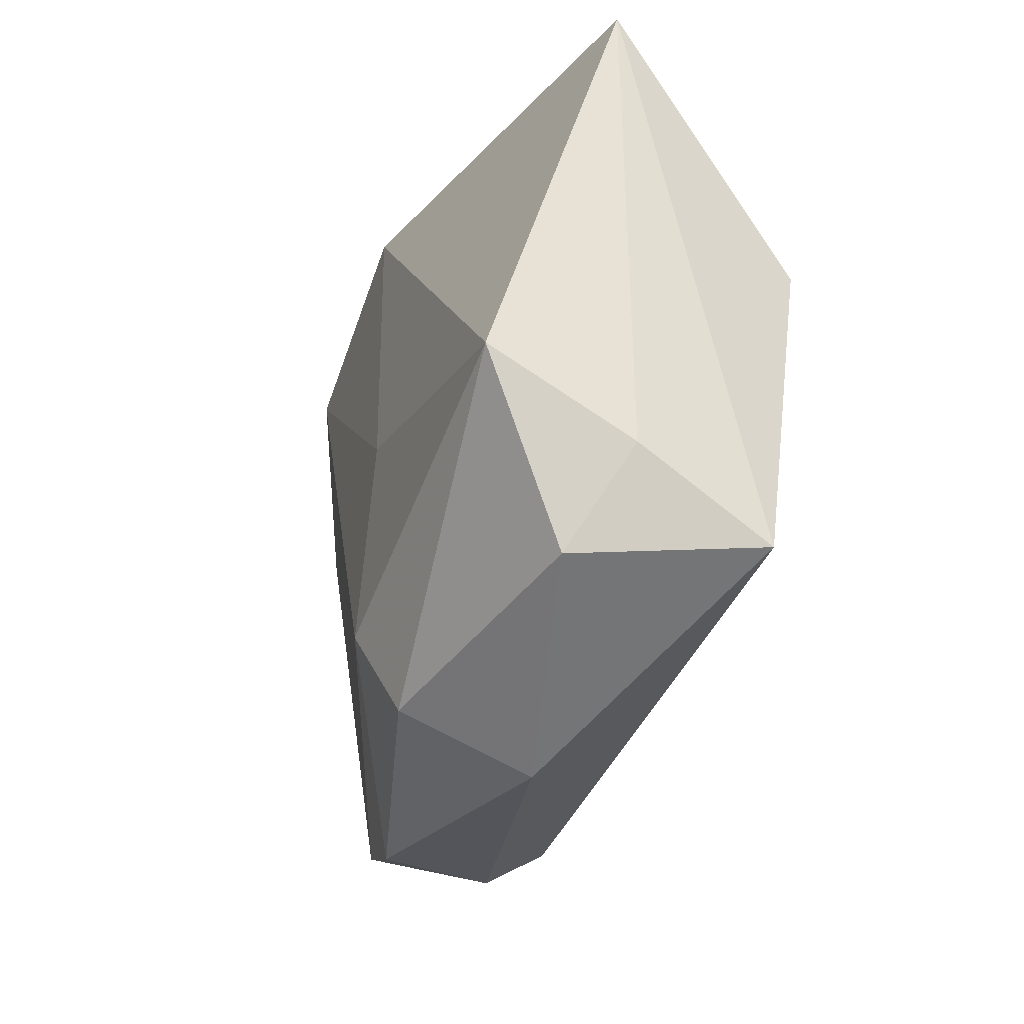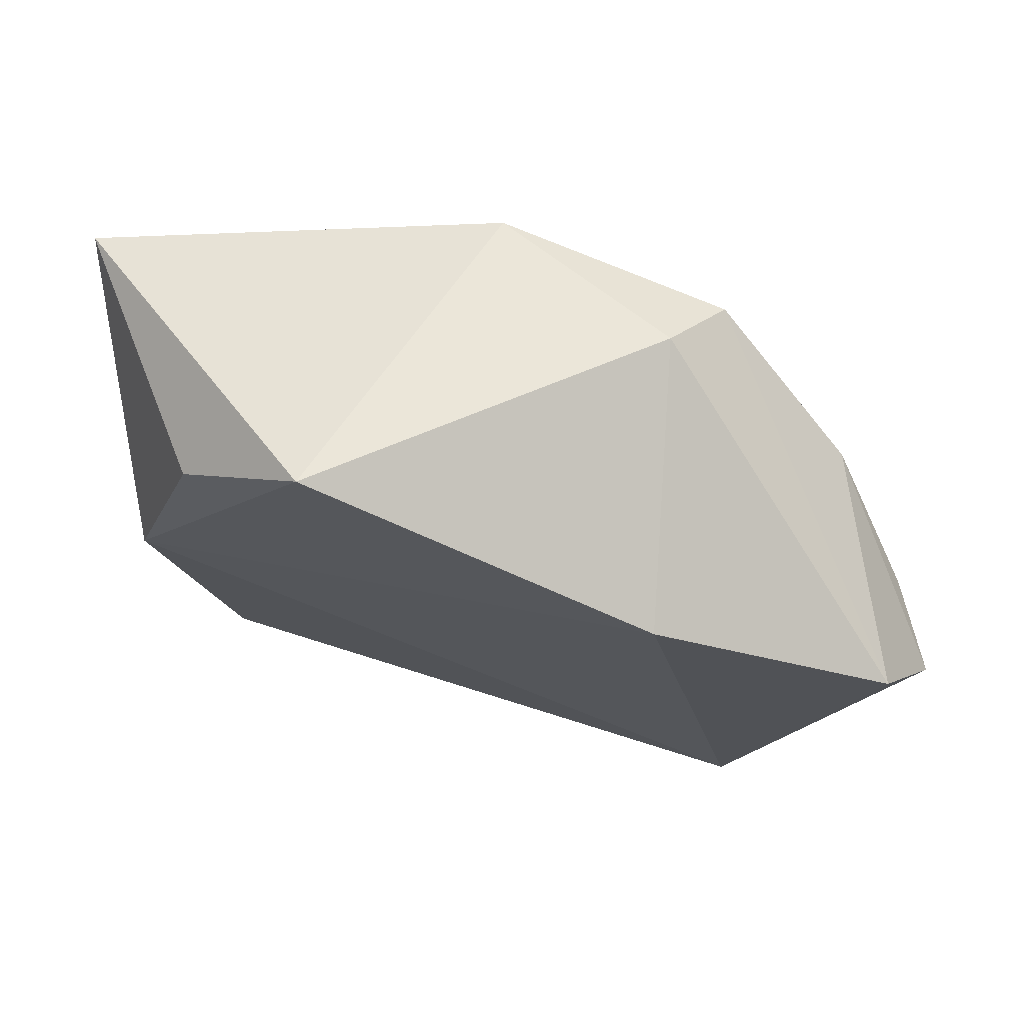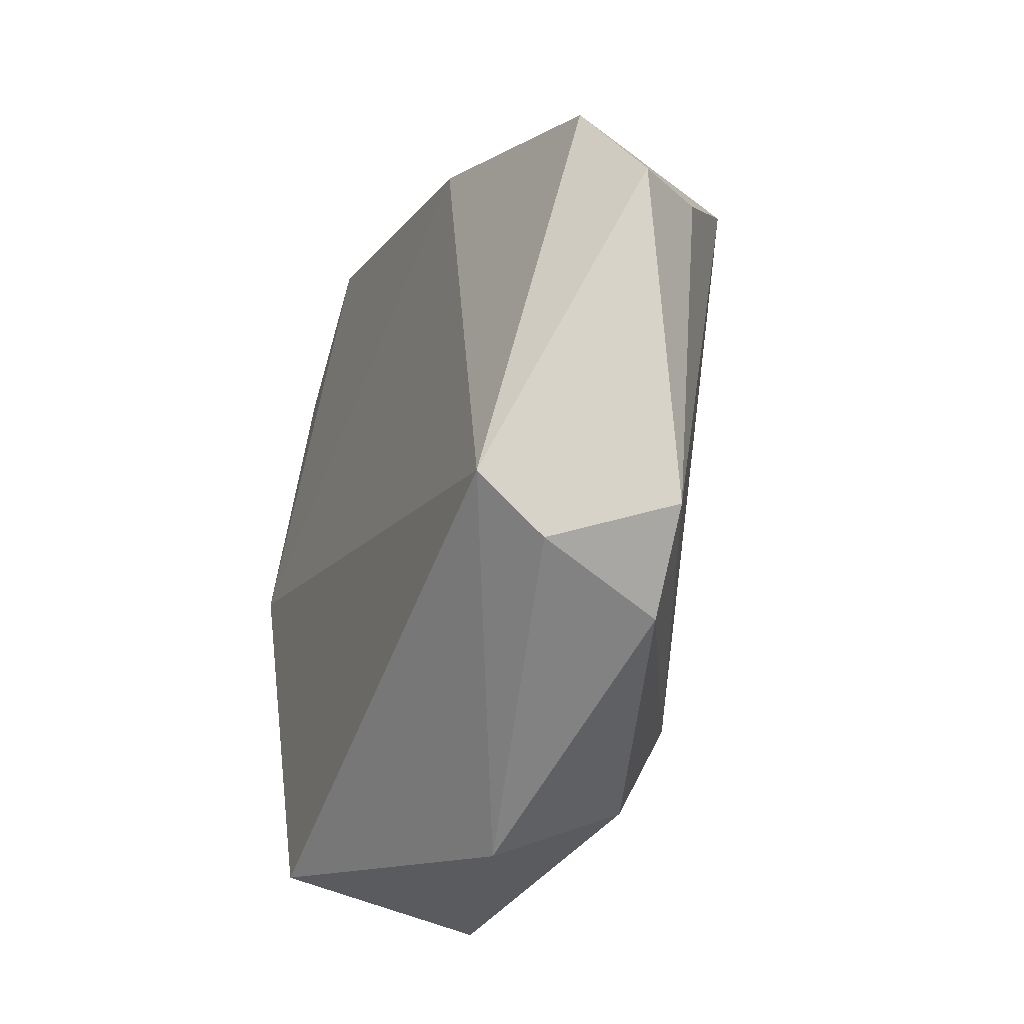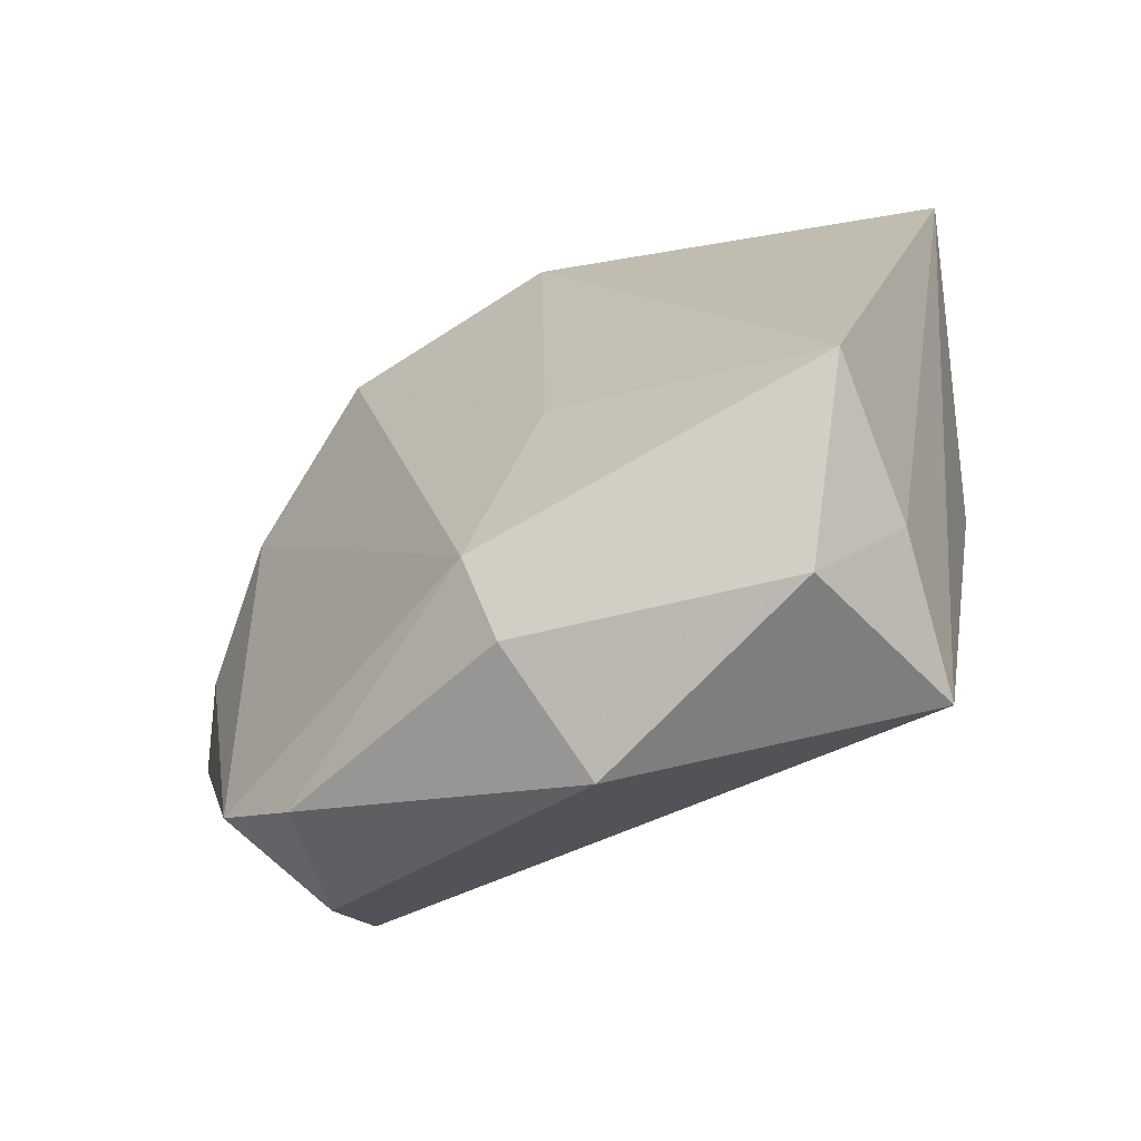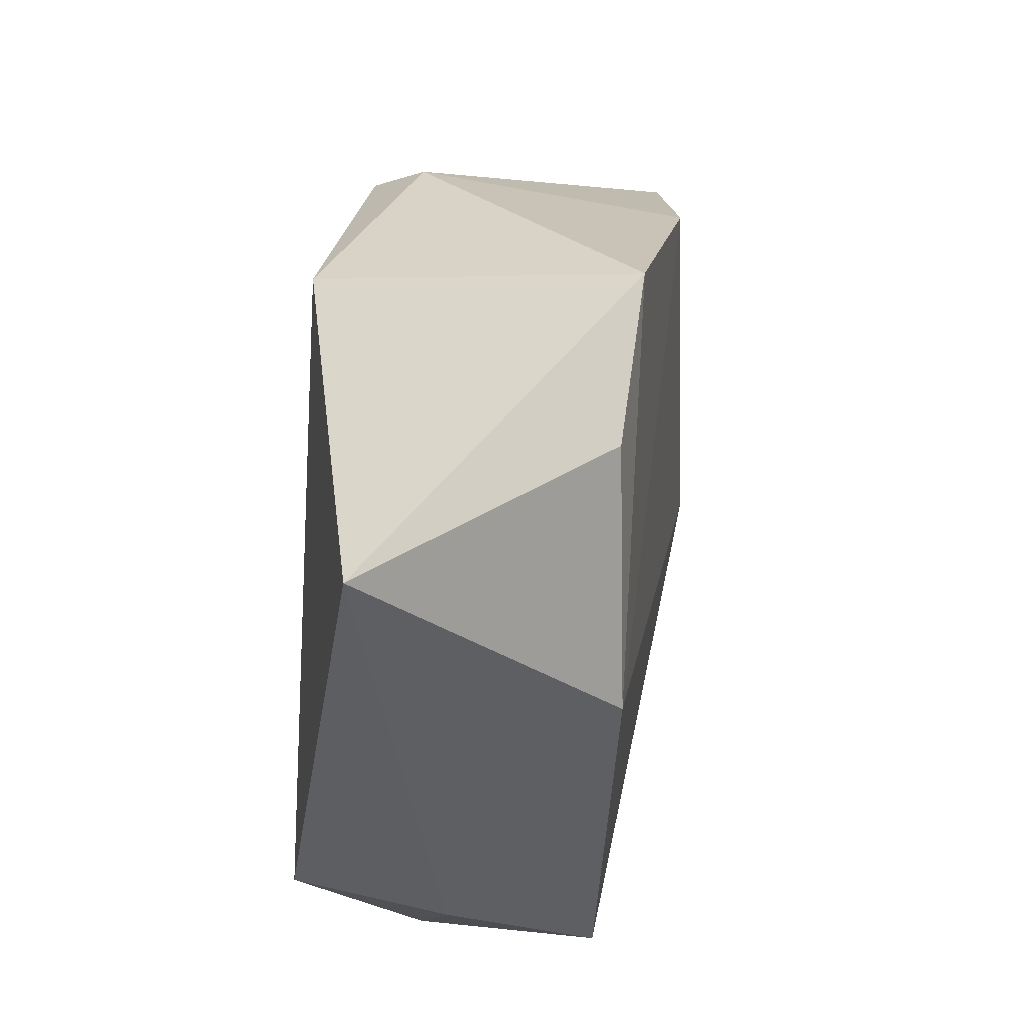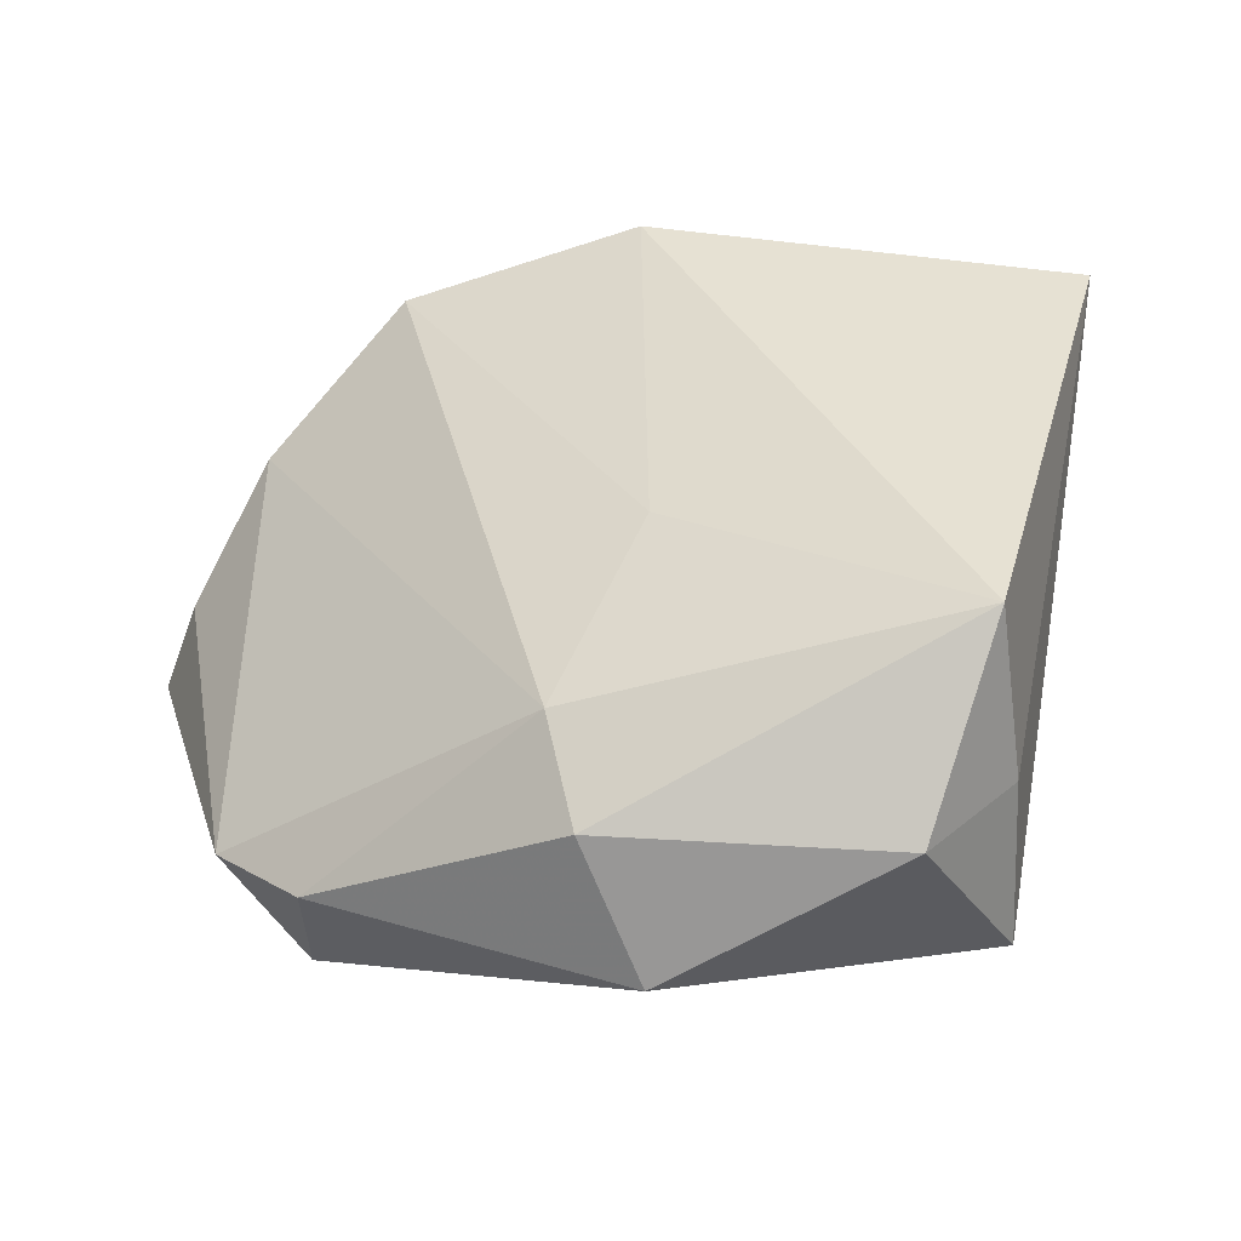
<metadata>
{"format":"obj","ext":"obj","renderer":"f3d","projection":"perspective","resolution":1024,"background":"white","views":[{"elev":-50.7,"azim":-108.9,"up":"+Y"},{"elev":73.3,"azim":21.3,"up":"+Y"},{"elev":-35.1,"azim":70.9,"up":"+Y"},{"elev":-64.8,"azim":-147.6,"up":"+Y"},{"elev":36.9,"azim":-77.2,"up":"+Y"},{"elev":-45.1,"azim":-161.6,"up":"+Y"}]}
</metadata>
<code>
v -0.004938 0.0324 -0.01959
v -0.04558 0.02616 -0.004819
v 0.004649 -0.02719 -0.01721
v -0.03152 -0.03064 0.0003898
v 0.03606 0.01985 -0.01297
v 0.0487 0.01703 0.007977
v 0.03621 -0.02111 0.01467
v 0.01948 0.03027 -0.01974
v -0.005224 -0.007829 -0.01869
v 0.02452 0.02767 0.01448
v 0.04068 -0.02355 -0.004805
v -0.02708 -0.03536 0.01592
v -0.03454 -0.02587 -0.01594
v 0.01571 0.03487 -0.01297
v -0.02397 -0.0407 -0.004736
v -0.02517 0.03082 0.01694
v 0.04662 0.01001 -0.005048
v 0.03612 -0.02739 0.007752
v 0.0317 -0.03137 -0.00538
v 0.003517 -0.03751 -0.01239
v 0.05273 0.007677 0.002482
v -0.01201 0.04205 0.01645
v 0.00193 -0.04399 0.001311
v -0.03279 0.004465 0.01926
f 7 12 23
f 14 6 8
f 2 12 24
f 24 12 7
f 3 9 8
f 20 13 3
f 3 13 9
f 7 23 18
f 19 23 20
f 20 3 19
f 19 3 11
f 11 18 19
f 19 18 23
f 4 12 2
f 2 13 4
f 20 23 15
f 15 13 20
f 15 4 13
f 15 23 12
f 12 4 15
f 8 9 1
f 9 13 1
f 1 13 2
f 1 14 8
f 2 22 1
f 22 14 1
f 21 6 7
f 7 18 21
f 21 18 11
f 10 14 22
f 6 14 10
f 7 6 10
f 10 24 7
f 22 24 10
f 16 22 2
f 2 24 16
f 16 24 22
f 8 6 5
f 6 21 5
f 5 3 8
f 11 3 5
f 17 21 11
f 11 5 17
f 17 5 21

</code>
